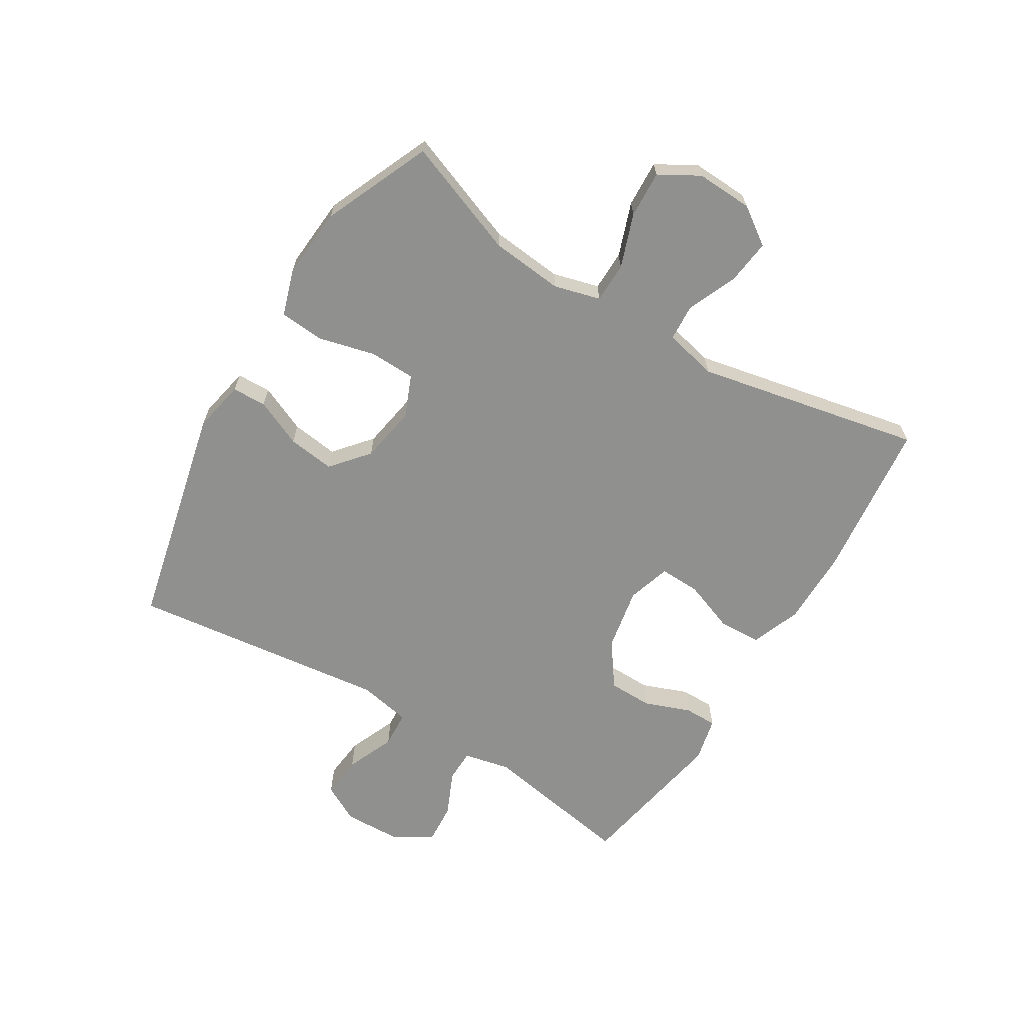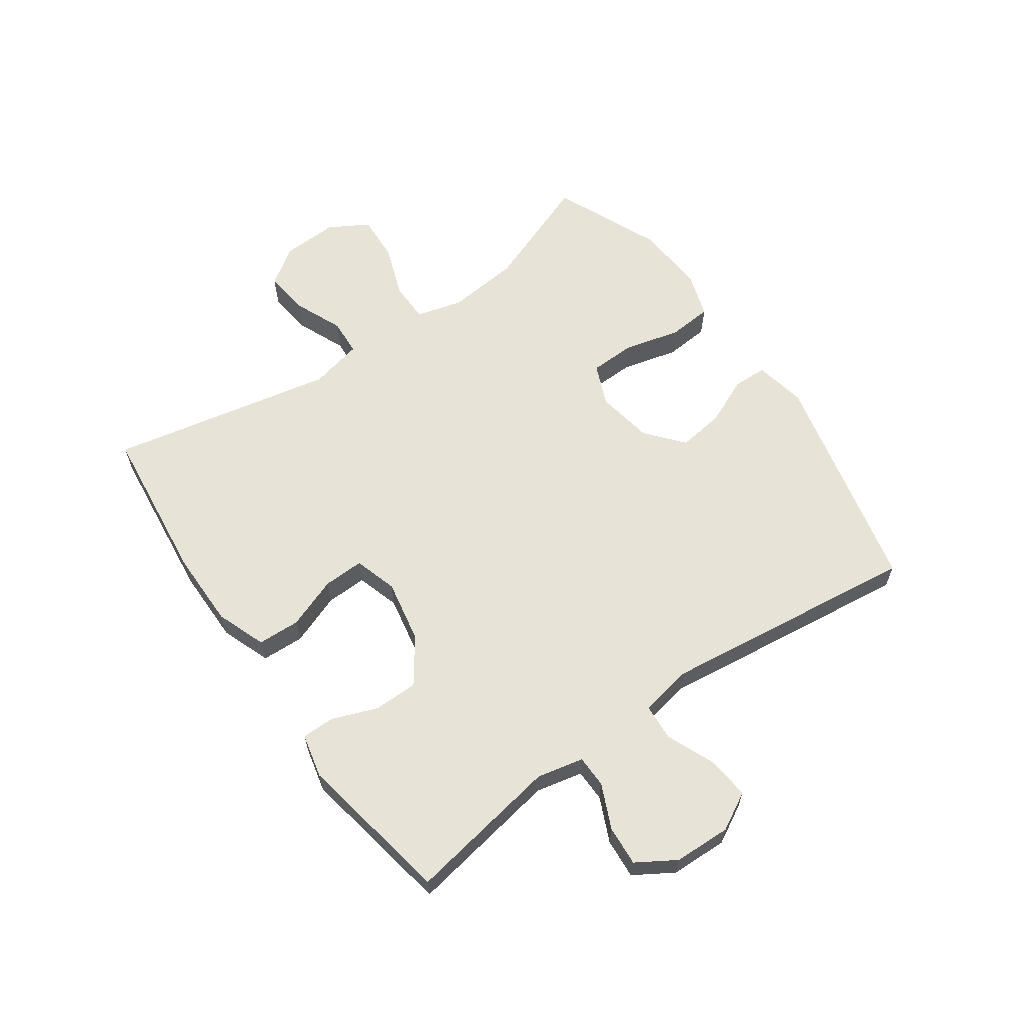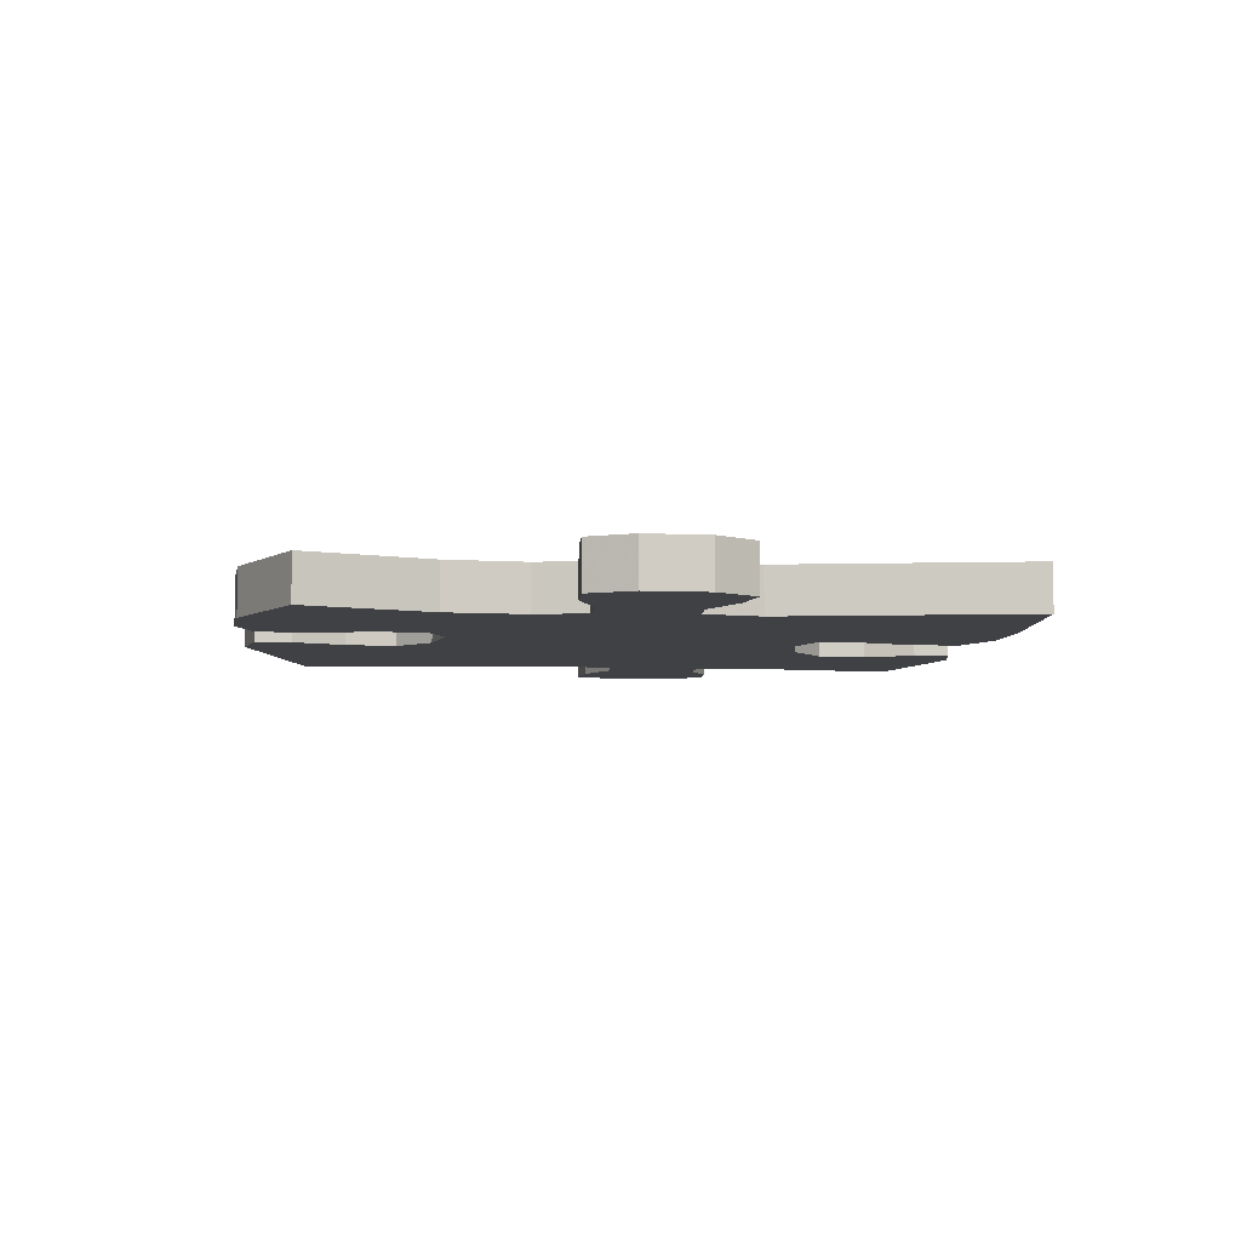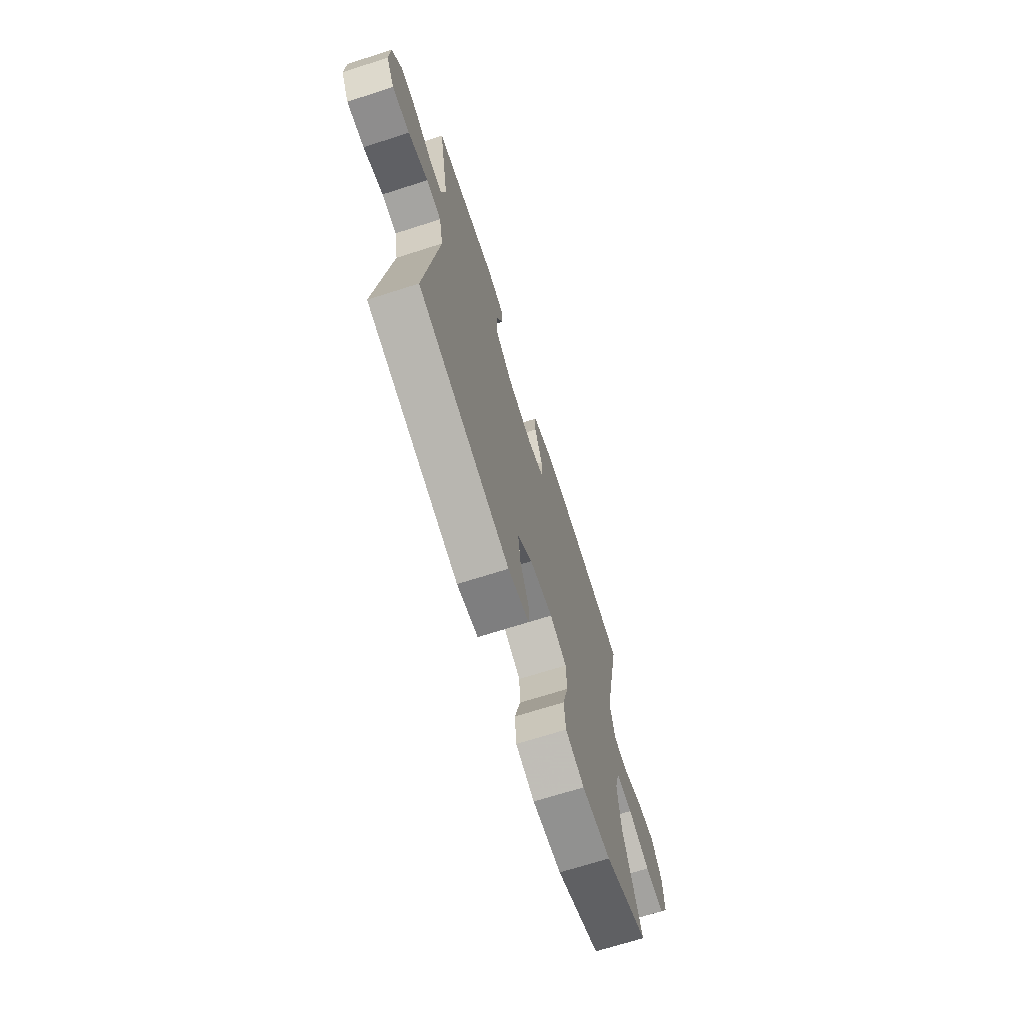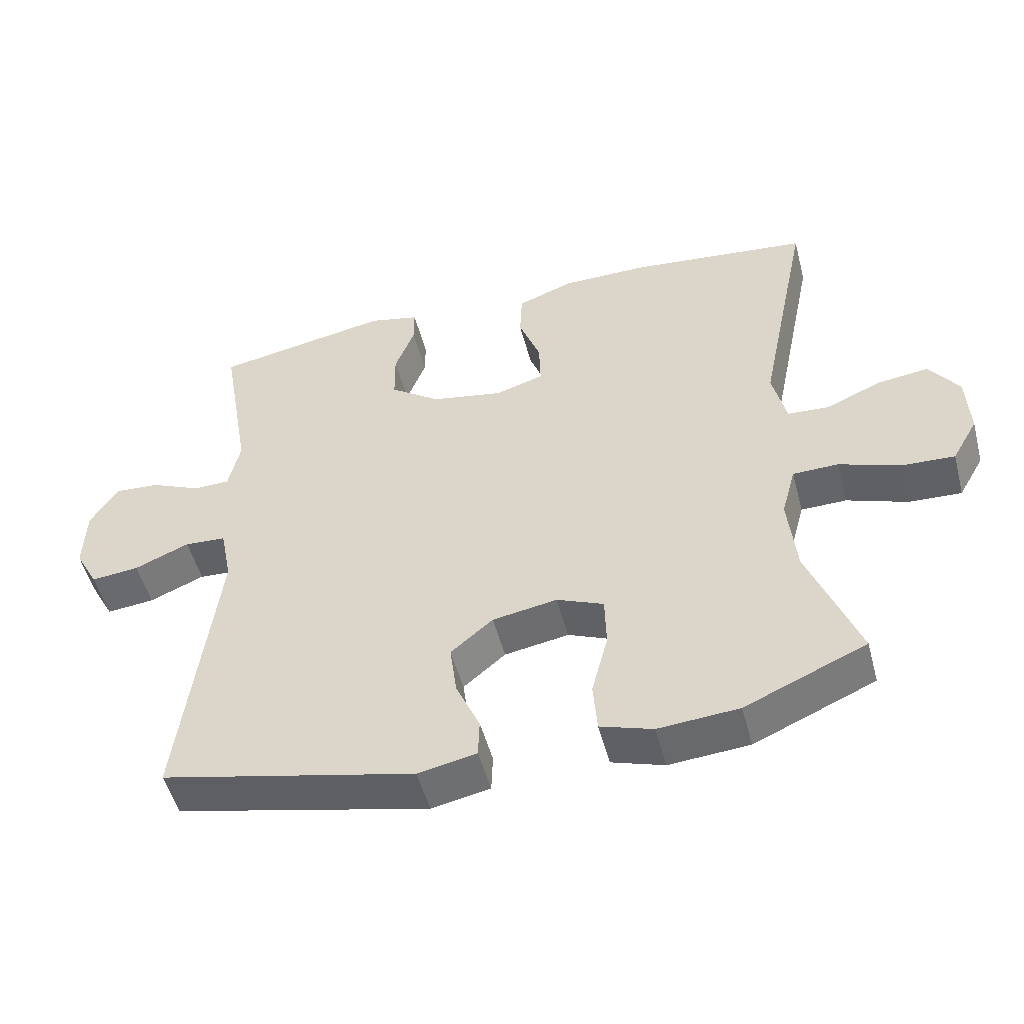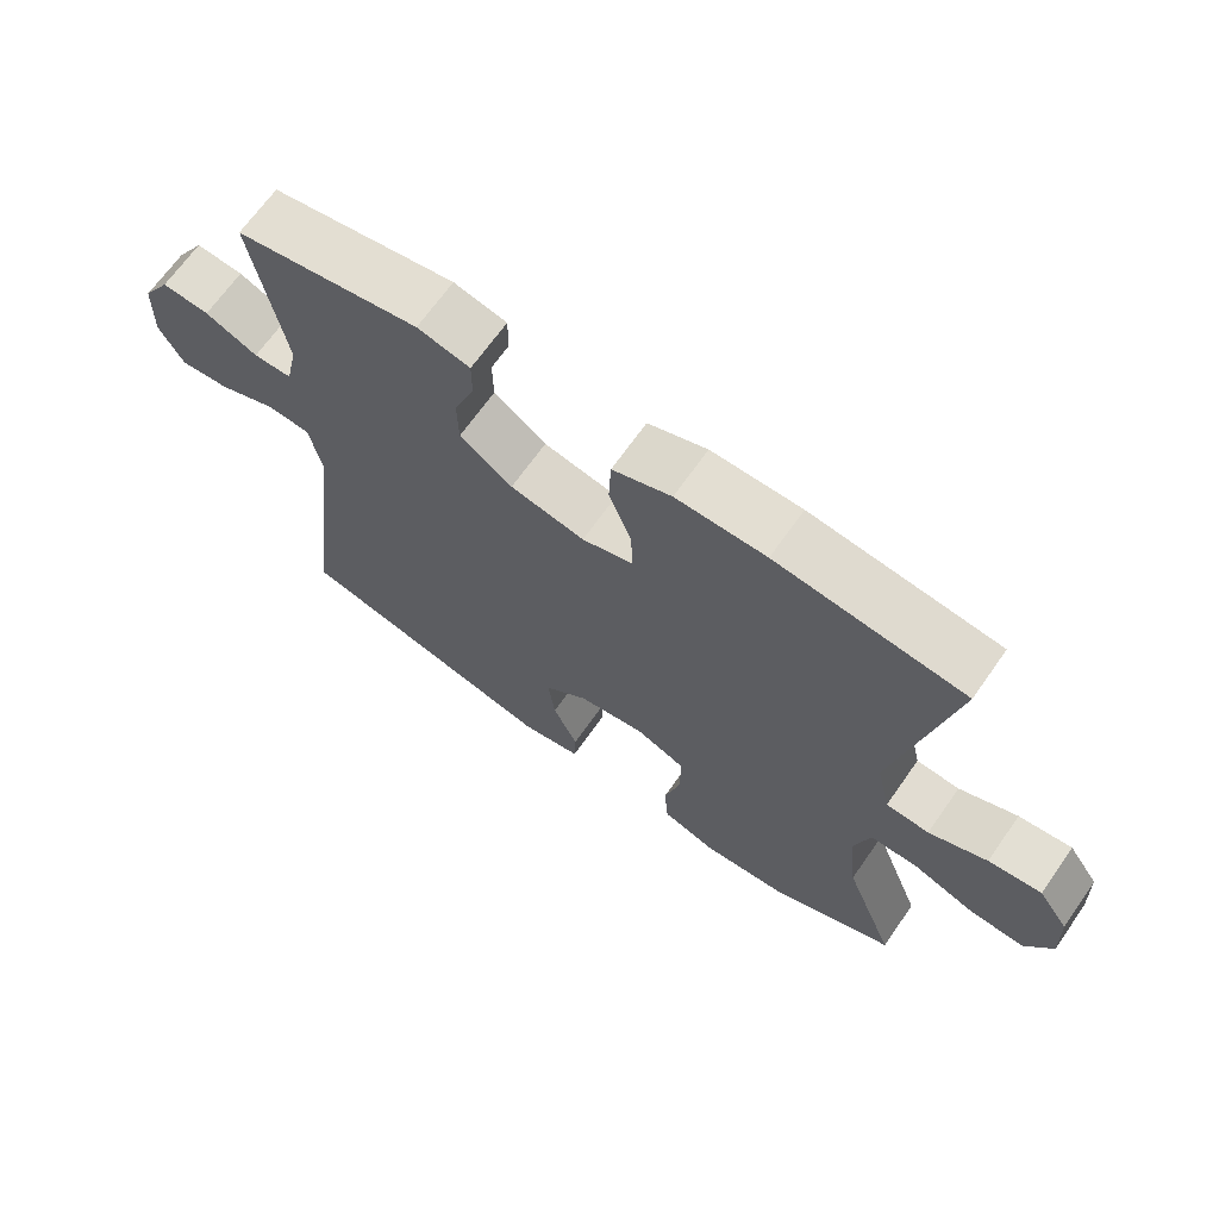
<metadata>
{"format":"obj","ext":"obj","renderer":"f3d","projection":"perspective","resolution":1024,"background":"white","views":[{"elev":-65.5,"azim":-121.4,"up":"+Y"},{"elev":62.2,"azim":54.9,"up":"+Y"},{"elev":-5.7,"azim":-96.6,"up":"+Y"},{"elev":-69.9,"azim":107.7,"up":"+Z"},{"elev":-51.2,"azim":-165.3,"up":"+Z"},{"elev":67.7,"azim":-144.9,"up":"+Z"}]}
</metadata>
<code>
v -0.5 0.07 0.5
v -0.235 0.07 0.53
v -0.108 0.07 0.53
v -0.025 0.07 0.499
v -0.022 0.07 0.428
v -0.054 0.07 0.342
v -0.056 0.07 0.274
v 0.016 0.07 0.252
v 0.121 0.07 0.272
v 0.195 0.07 0.325
v 0.196 0.07 0.399
v 0.167 0.07 0.475
v 0.167 0.07 0.53
v 0.241 0.07 0.547
v 0.5 0.07 0.5
v 0.456 0.07 0.245
v 0.473 0.07 0.167
v 0.527 0.07 0.166
v 0.601 0.07 0.199
v 0.668 0.07 0.204
v 0.708 0.07 0.139
v 0.711 0.07 0.044
v 0.677 0.07 -0.019
v 0.606 0.07 -0.012
v 0.525 0.07 0.022
v 0.464 0.07 0.018
v 0.447 0.07 -0.069
v 0.5 0.07 -0.5
v 0.126 0.07 -0.586
v 0.04 0.07 -0.569
v 0.038 0.07 -0.512
v 0.073 0.07 -0.433
v 0.083 0.07 -0.355
v 0.021 0.07 -0.303
v -0.074 0.07 -0.287
v -0.143 0.07 -0.316
v -0.145 0.07 -0.393
v -0.121 0.07 -0.487
v -0.127 0.07 -0.561
v -0.204 0.07 -0.586
v -0.322 0.07 -0.577
v -0.5 0.07 -0.5
v -0.427 0.07 -0.308
v -0.415 0.07 -0.187
v -0.436 0.07 -0.11
v -0.503 0.07 -0.109
v -0.592 0.07 -0.141
v -0.67 0.07 -0.145
v -0.708 0.07 -0.079
v -0.704 0.07 0.015
v -0.661 0.07 0.077
v -0.586 0.07 0.068
v -0.504 0.07 0.033
v -0.443 0.07 0.037
v -0.423 0.07 0.125
v -0.5 0 0.5
v -0.235 0 0.53
v -0.108 0 0.53
v -0.025 0 0.499
v -0.022 0 0.428
v -0.054 0 0.342
v -0.056 0 0.274
v 0.016 0 0.252
v 0.121 0 0.272
v 0.195 0 0.325
v 0.196 0 0.399
v 0.167 0 0.475
v 0.167 0 0.53
v 0.241 0 0.547
v 0.5 0 0.5
v 0.456 0 0.245
v 0.473 0 0.167
v 0.527 0 0.166
v 0.601 0 0.199
v 0.668 0 0.204
v 0.708 0 0.139
v 0.711 0 0.044
v 0.677 0 -0.019
v 0.606 0 -0.012
v 0.525 0 0.022
v 0.464 0 0.018
v 0.447 0 -0.069
v 0.5 0 -0.5
v 0.126 0 -0.586
v 0.04 0 -0.569
v 0.038 0 -0.512
v 0.073 0 -0.433
v 0.083 0 -0.355
v 0.021 0 -0.303
v -0.074 0 -0.287
v -0.143 0 -0.316
v -0.145 0 -0.393
v -0.121 0 -0.487
v -0.127 0 -0.561
v -0.204 0 -0.586
v -0.322 0 -0.577
v -0.5 0 -0.5
v -0.427 0 -0.308
v -0.415 0 -0.187
v -0.436 0 -0.11
v -0.503 0 -0.109
v -0.592 0 -0.141
v -0.67 0 -0.145
v -0.708 0 -0.079
v -0.704 0 0.015
v -0.661 0 0.077
v -0.586 0 0.068
v -0.504 0 0.033
v -0.443 0 0.037
v -0.423 0 0.125
f 51 52 53
f 50 51 53
f 49 50 53
f 48 49 53
f 47 48 53
f 46 47 53
f 45 46 53 54
f 44 45 54 55
f 41 42 43
f 40 41 43
f 39 40 43
f 38 39 43
f 37 38 43
f 36 37 43 44
f 35 36 44 55
f 30 31 32
f 29 30 32
f 28 29 32
f 27 28 32
f 26 27 32 33
f 23 24 25
f 22 23 25
f 21 22 25
f 20 21 25
f 19 20 25
f 18 19 25
f 17 18 25 26
f 26 33 34
f 17 26 34
f 16 17 34
f 14 15 16
f 13 14 16
f 12 13 16
f 11 12 16
f 4 5 6
f 3 4 6
f 2 3 6
f 1 2 6
f 55 1 6
f 55 6 7
f 35 55 7 8
f 34 35 8 9
f 16 34 9 10
f 10 11 16
f 108 107 106
f 108 106 105
f 108 105 104
f 108 104 103
f 108 103 102
f 108 102 101
f 109 108 101 100
f 110 109 100 99
f 98 97 96
f 98 96 95
f 98 95 94
f 98 94 93
f 98 93 92
f 99 98 92 91
f 110 99 91 90
f 87 86 85
f 87 85 84
f 87 84 83
f 87 83 82
f 88 87 82 81
f 80 79 78
f 80 78 77
f 80 77 76
f 80 76 75
f 80 75 74
f 80 74 73
f 81 80 73 72
f 89 88 81
f 89 81 72
f 89 72 71
f 71 70 69
f 71 69 68
f 71 68 67
f 71 67 66
f 61 60 59
f 61 59 58
f 61 58 57
f 61 57 56
f 61 56 110
f 62 61 110
f 63 62 110 90
f 64 63 90 89
f 65 64 89 71
f 71 66 65
f 1 56 57 2
f 2 57 58 3
f 3 58 59 4
f 4 59 60 5
f 5 60 61 6
f 6 61 62 7
f 7 62 63 8
f 8 63 64 9
f 9 64 65 10
f 10 65 66 11
f 11 66 67 12
f 12 67 68 13
f 13 68 69 14
f 14 69 70 15
f 15 70 71 16
f 16 71 72 17
f 17 72 73 18
f 18 73 74 19
f 19 74 75 20
f 20 75 76 21
f 21 76 77 22
f 22 77 78 23
f 23 78 79 24
f 24 79 80 25
f 25 80 81 26
f 26 81 82 27
f 27 82 83 28
f 28 83 84 29
f 29 84 85 30
f 30 85 86 31
f 31 86 87 32
f 32 87 88 33
f 33 88 89 34
f 34 89 90 35
f 35 90 91 36
f 36 91 92 37
f 37 92 93 38
f 38 93 94 39
f 39 94 95 40
f 40 95 96 41
f 41 96 97 42
f 42 97 98 43
f 43 98 99 44
f 44 99 100 45
f 45 100 101 46
f 46 101 102 47
f 47 102 103 48
f 48 103 104 49
f 49 104 105 50
f 50 105 106 51
f 51 106 107 52
f 52 107 108 53
f 53 108 109 54
f 54 109 110 55
f 55 110 56 1

</code>
